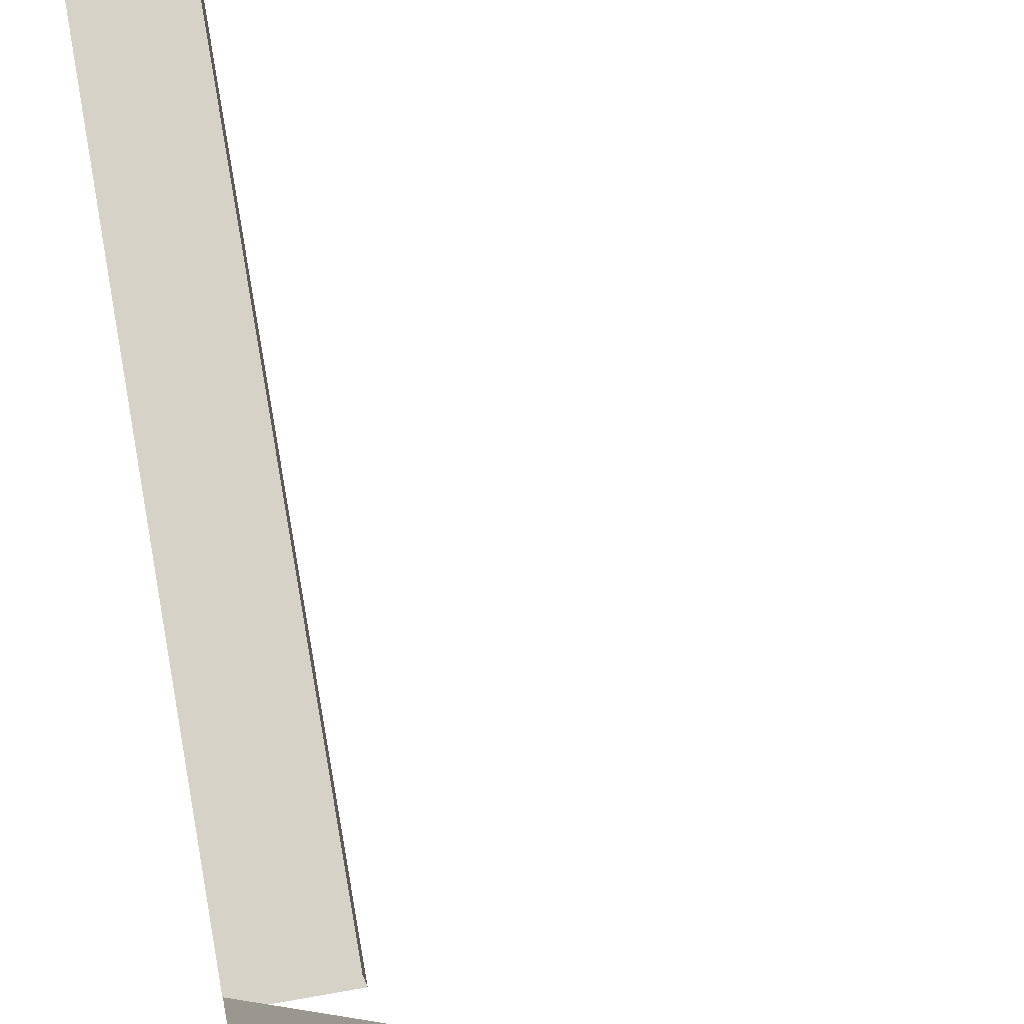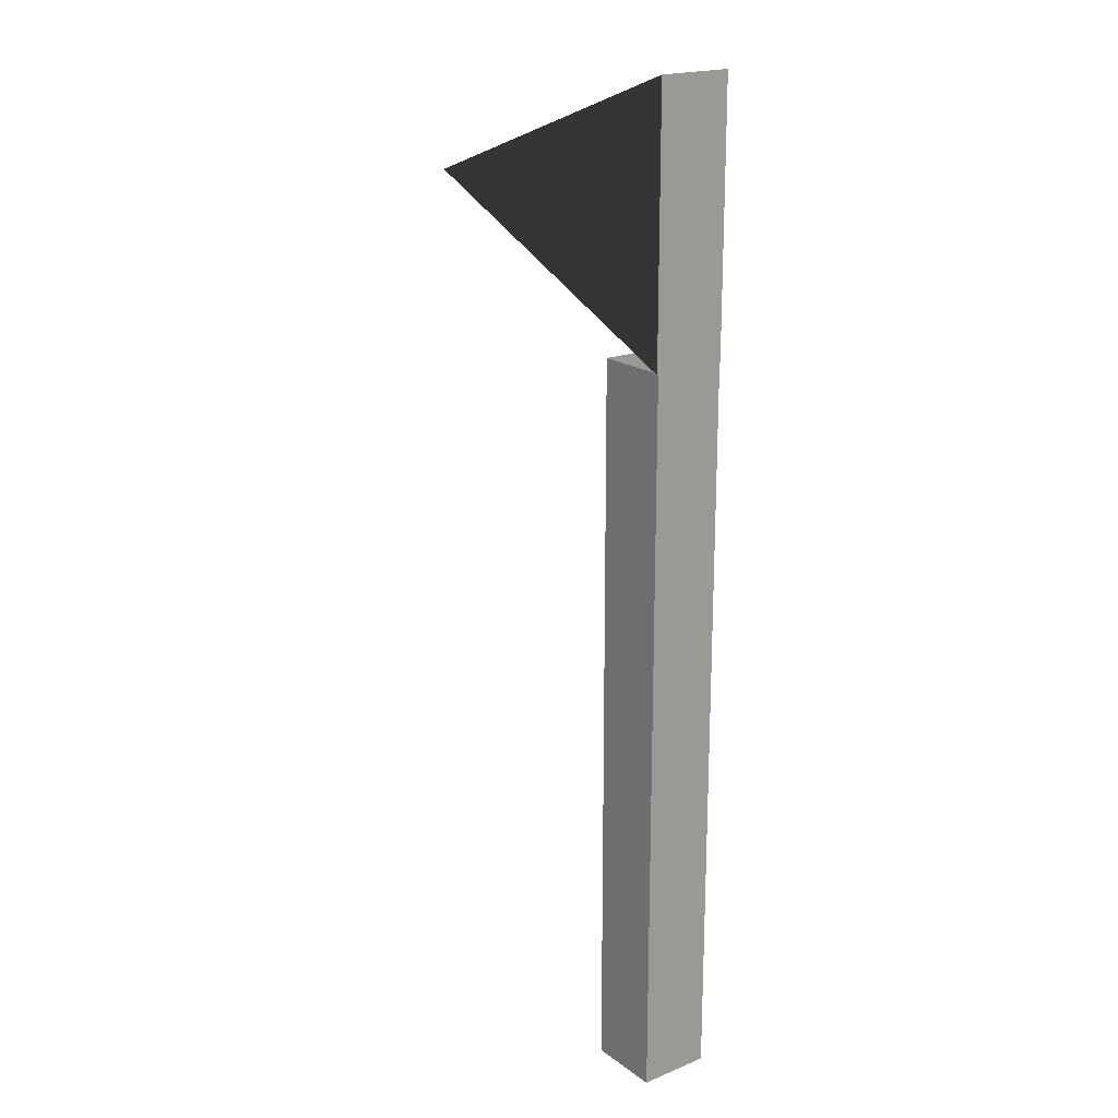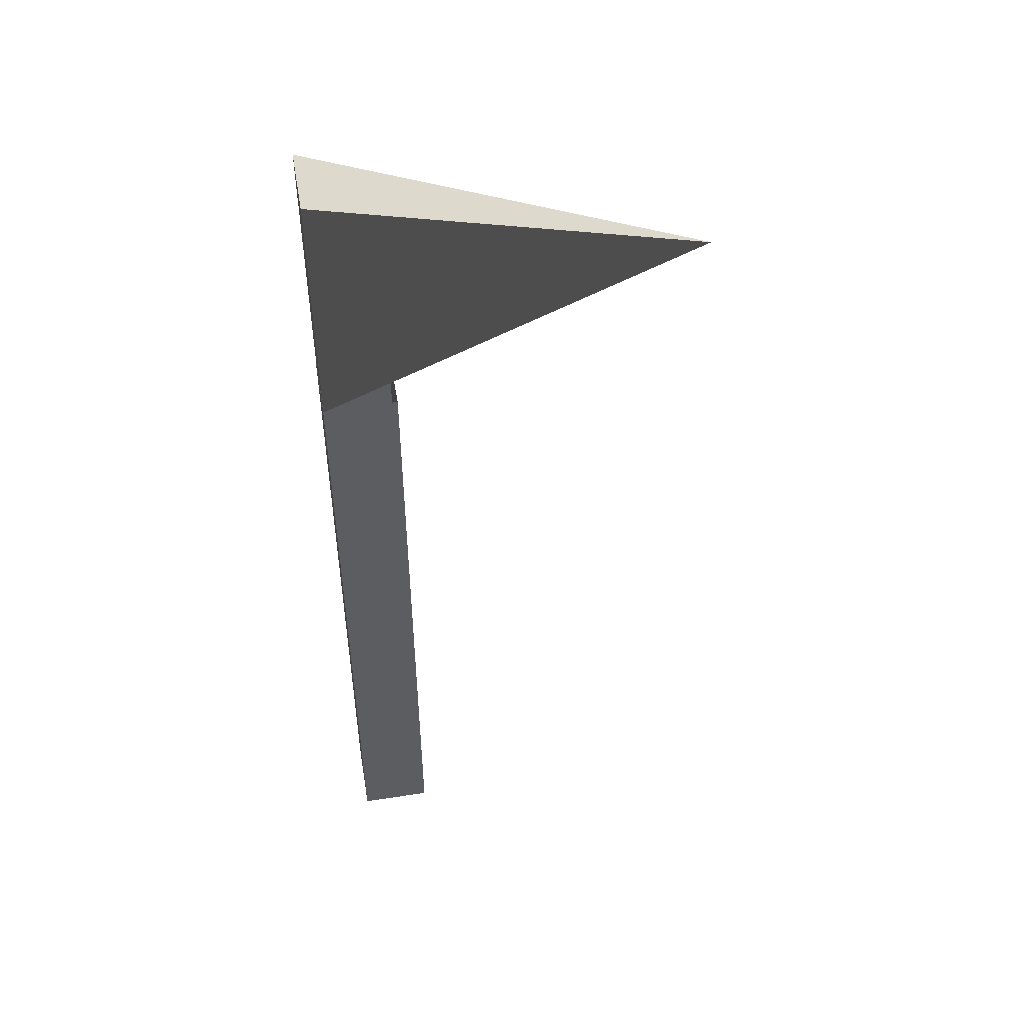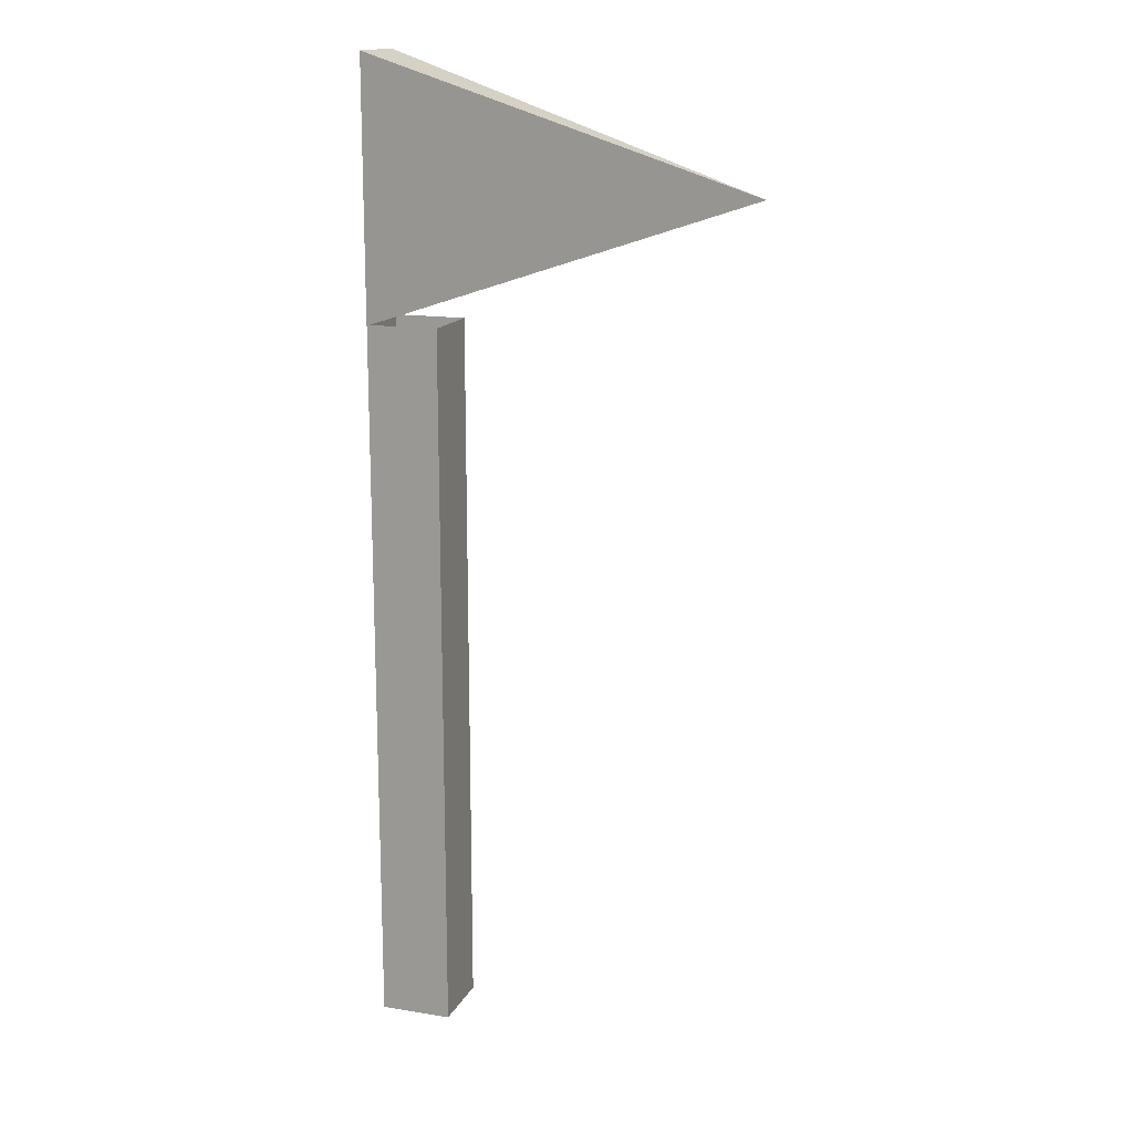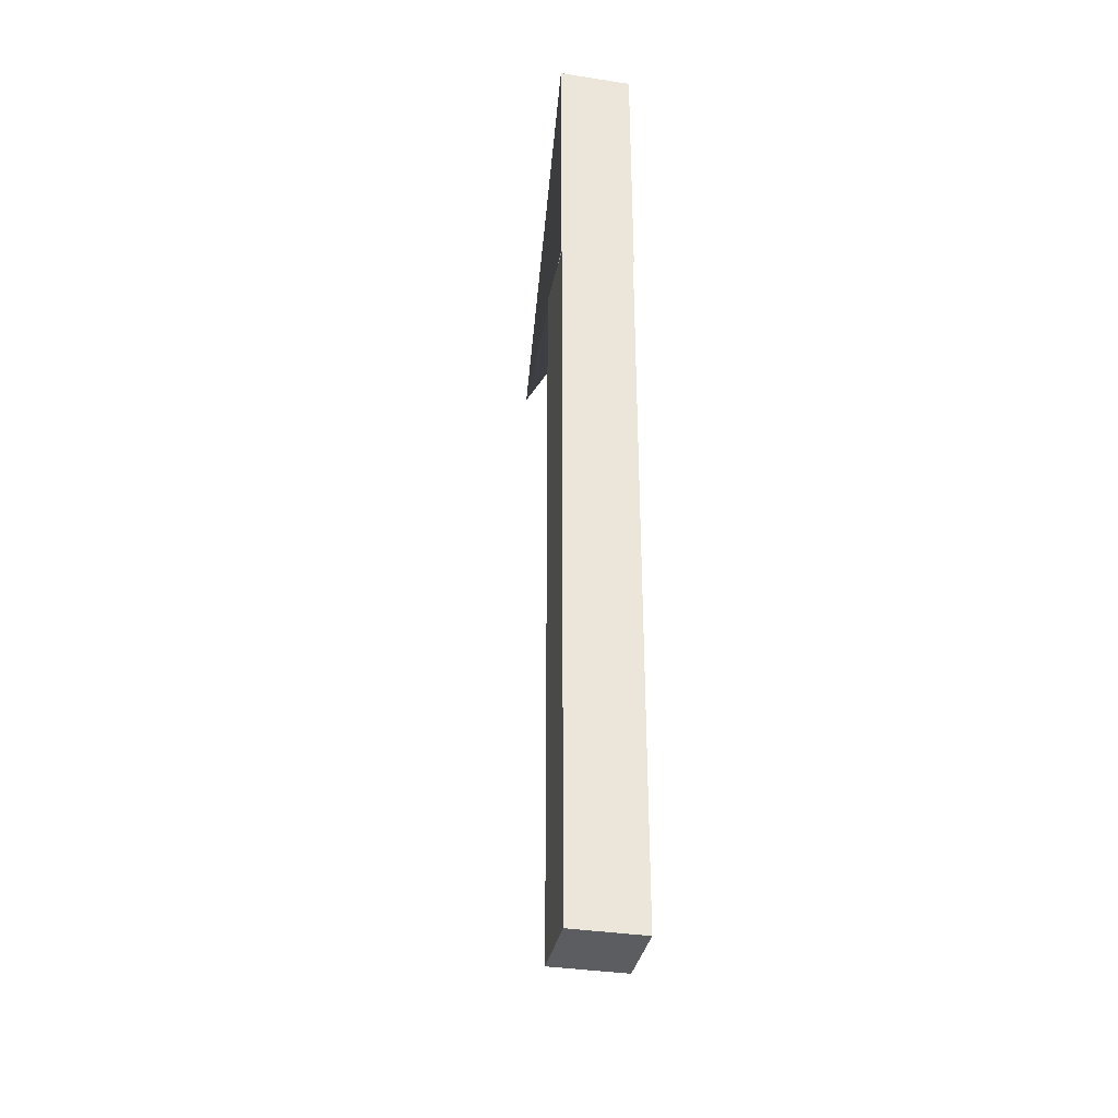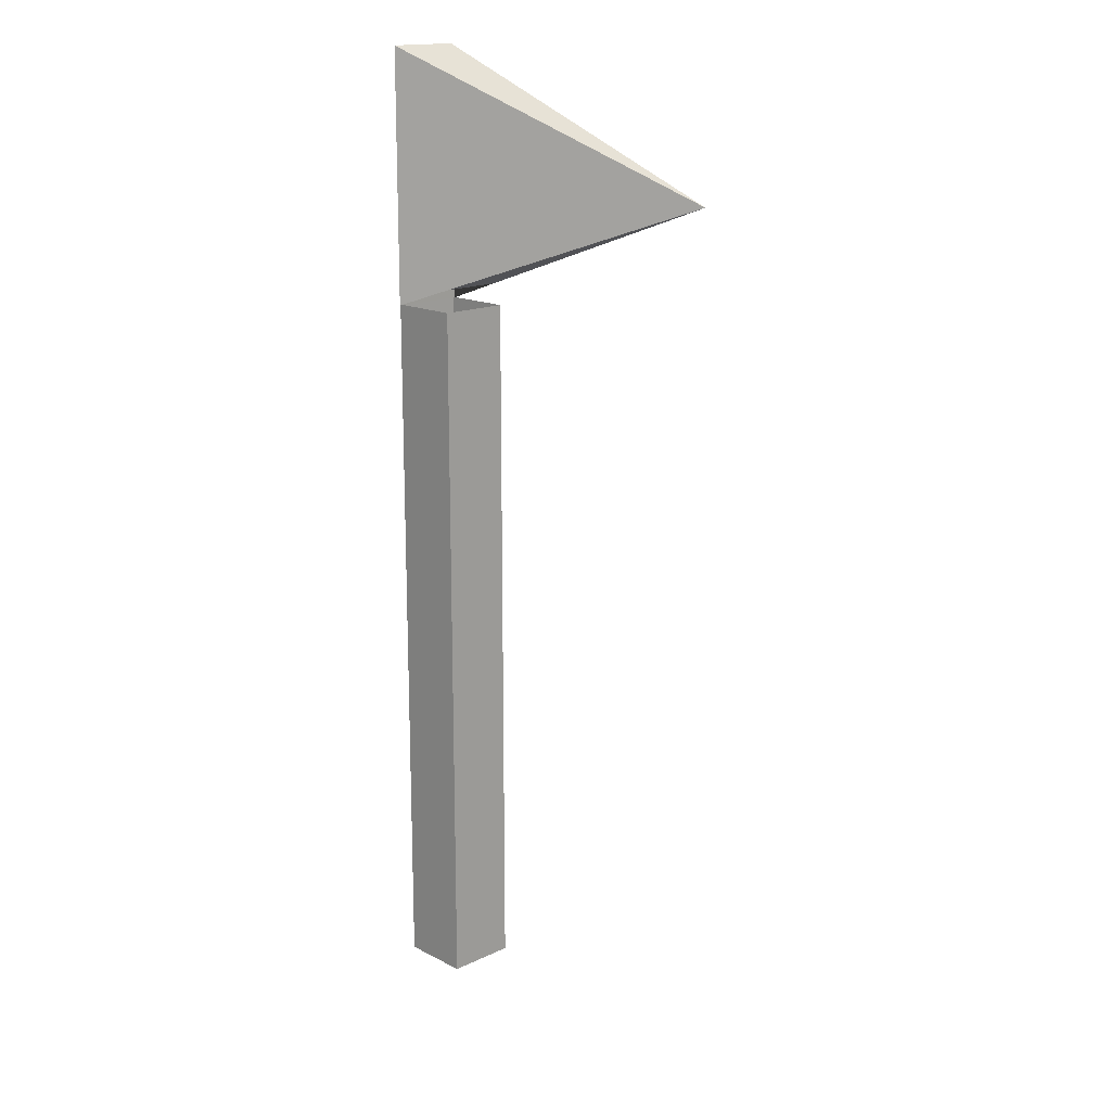
<metadata>
{"format":"obj","ext":"obj","renderer":"f3d","projection":"perspective","resolution":1024,"background":"white","views":[{"elev":77.8,"azim":170.1,"up":"+Z"},{"elev":19.6,"azim":52.9,"up":"+Y"},{"elev":50.3,"azim":170.3,"up":"+Y"},{"elev":15.5,"azim":-161.0,"up":"+Y"},{"elev":-35.4,"azim":78.5,"up":"+Y"},{"elev":16.4,"azim":-133.8,"up":"+Y"}]}
</metadata>
<code>
g Cube
v 0.05015 0 -0.04924
v 0.05015 1 -0.04924
v -0.05015 1 -0.04924
v -0.05015 0 -0.04924
v -0.05015 0 0.04924
v -0.05015 1 0.04924
v 0.05015 1 0.04924
v 0.05015 0 0.04924
v 0.05015 0 0.04924
v 0.05015 1 0.04924
v 0.05015 1 -0.04924
v 0.05015 0 -0.04924
v -0.05015 0 -0.04924
v -0.05015 1 -0.04924
v -0.05015 1 0.04924
v -0.05015 0 0.04924
v -0.05015 0 -0.04924
v -0.05015 0 0.04924
v 0.05015 0 0.04924
v 0.05015 0 -0.04924
f 3 2 1
f 3 1 4
f 7 6 5
f 7 5 8
f 11 10 9
f 11 9 12
f 15 14 13
f 15 13 16
f 19 18 17
f 19 17 20
g Pyramid
v -0.478 1.177 -5.08e-05
v -0.478 1.177 5.055e-05
v -0.478 1.176 5.055e-05
v -0.478 1.176 -5.08e-05
v 0.04972 0.9988 -0.05068
v 0.04972 0.9988 0.05068
v 0.04946 1.355 0.05068
v 0.04946 1.355 -0.05068
v 0.04946 1.355 0.05068
v -0.478 1.177 5.055e-05
v -0.478 1.177 -5.08e-05
v 0.04946 1.355 -0.05068
v -0.478 1.176 -5.08e-05
v -0.04394 1.03 -0.04169
v 0.04972 0.9988 -0.05068
v 0.04946 1.355 -0.05068
v -0.478 1.177 -5.08e-05
v 0.04972 0.9988 0.05068
v -0.04658 1.031 0.04144
v -0.478 1.176 5.055e-05
v -0.478 1.177 5.055e-05
v 0.04946 1.355 0.05068
v -0.04394 1.03 -0.04169
v -0.478 1.176 -5.08e-05
v -0.478 1.176 5.055e-05
v -0.04658 1.031 0.04144
f 23 22 21
f 23 21 24
f 27 26 25
f 27 25 28
f 31 30 29
f 31 29 32
f 35 34 36
f 34 37 36
f 34 33 37
f 39 42 41
f 38 42 39
f 39 41 40
f 45 44 43
f 45 43 46
g Cube

</code>
